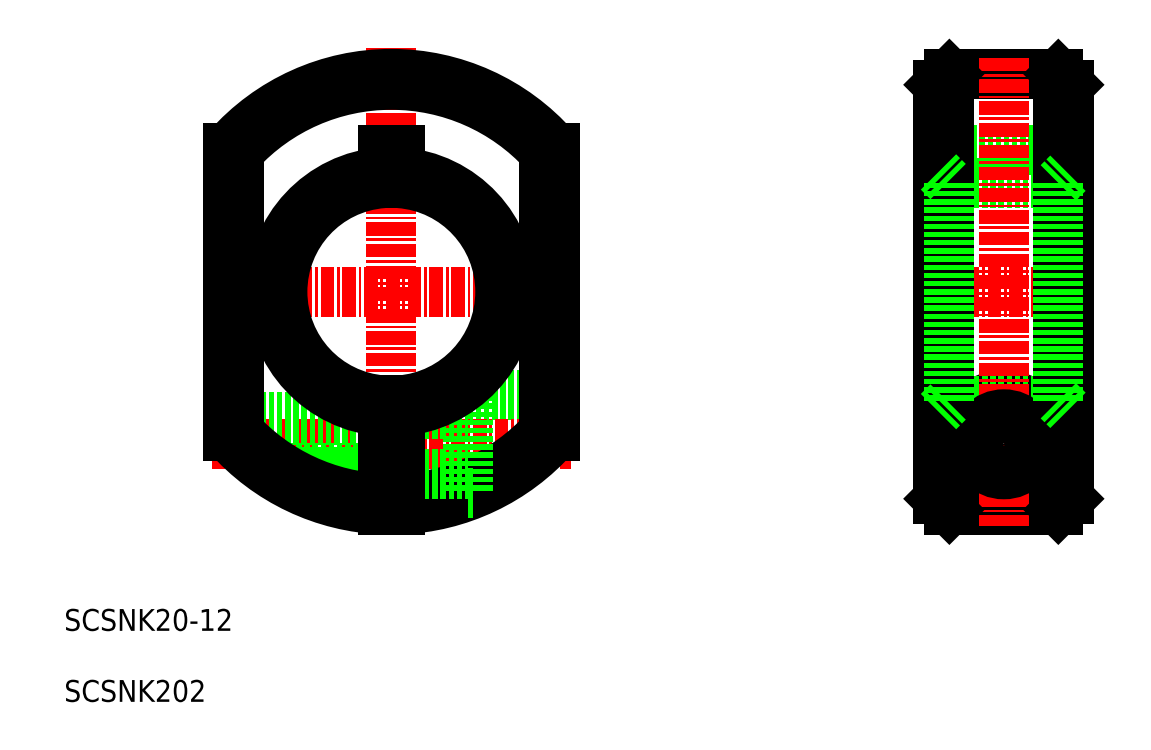
<metadata>
{"format":"dxf","ext":"dxf","renderer":"ezdxf+matplotlib","layout":"modelspace","background":"white","min_lineweight":24,"dpi":150}
</metadata>
<code>
0
SECTION
2
ENTITIES
0
TEXT
8
0
10
57.94
20
84.28
30
0
40
2
1
SCSNK20-12
0
LINE
8
0
10
138.2
20
128.4
30
0
11
150.2
21
128.4
31
0
0
LINE
8
0
10
139.2
20
135.4
30
0
11
149.2
21
135.4
31
0
0
CIRCLE
8
0
10
144.2
20
101.4
30
0
40
4.5
0
LINE
8
0
10
139.2
20
125.4
30
0
11
149.2
21
125.4
31
0
0
LINE
8
0
10
139.2
20
105.4
30
0
11
149.2
21
105.4
31
0
0
LINE
8
CENTER
10
136.7
20
115.4
30
0
11
151.7
21
115.4
31
0
0
LINE
8
CENTER
10
138.2
20
101.4
30
0
11
150.2
21
101.4
31
0
0
LINE
8
0
10
139.2
20
95.41
30
0
11
149.2
21
95.41
31
0
0
LINE
8
0
10
139.2
20
135.4
30
0
11
139.2
21
95.41
31
0
0
LINE
8
0
10
138.2
20
134.4
30
0
11
138.2
21
96.41
31
0
0
LINE
8
CENTER
10
144.2
20
136.9
30
0
11
144.2
21
93.91
31
0
0
LINE
8
CENTER
10
87.96
20
137.8
30
0
11
87.96
21
93.92
31
0
0
LINE
8
0
10
94.96
20
105.9
30
0
11
103
21
105.9
31
0
0
LINE
8
CENTER
10
71.46
20
115.4
30
0
11
104.5
21
115.4
31
0
0
LINE
8
CENTER
10
71.46
20
101.4
30
0
11
104.5
21
101.4
31
0
0
ARC
8
0
10
87.96
20
115.4
30
0
40
20
50
272.1
51
318.6
0
ARC
8
0
10
87.96
20
115.4
30
0
40
19
50
272.3
51
317.5
0
LINE
8
0
10
72.96
20
103.9
30
0
11
87.21
21
103.9
31
0
0
LINE
8
0
10
76.66
20
98.91
30
0
11
87.21
21
98.91
31
0
0
LINE
8
0
10
76.23
20
99.21
30
0
11
87.21
21
99.21
31
0
0
LINE
8
0
10
72.96
20
103.6
30
0
11
87.21
21
103.6
31
0
0
ARC
8
0
10
87.96
20
115.4
30
0
40
20
50
221.4
51
267.9
0
ARC
8
0
10
87.96
20
115.4
30
0
40
19
50
222.5
51
267.7
0
LINE
8
0
10
73.96
20
102.6
30
0
11
73.96
21
128.3
31
0
0
LINE
8
0
10
72.96
20
128.6
30
0
11
72.96
21
102.2
31
0
0
ARC
8
0
10
87.96
20
115.4
30
0
40
10
50
94.3
51
265.7
0
ARC
8
0
10
87.96
20
115.4
30
0
40
10
50
274.3
51
85.7
0
LINE
8
0
10
88.71
20
104.2
30
0
11
94.96
21
104.2
31
0
0
LINE
8
0
10
88.71
20
98.66
30
0
11
94.96
21
98.66
31
0
0
LINE
8
0
10
87.21
20
105.4
30
0
11
87.21
21
95.42
31
0
0
LINE
8
0
10
88.71
20
105.4
30
0
11
88.71
21
95.42
31
0
0
LINE
8
0
10
94.96
20
96.91
30
0
11
95.56
21
96.91
31
0
0
LINE
8
0
10
94.96
20
105.9
30
0
11
94.96
21
96.91
31
0
0
LINE
8
0
10
87.21
20
128.4
30
0
11
88.71
21
128.4
31
0
0
LINE
8
0
10
87.21
20
128.4
30
0
11
87.21
21
125.4
31
0
0
LINE
8
0
10
88.71
20
128.4
30
0
11
88.71
21
125.4
31
0
0
LINE
8
0
10
102
20
102.6
30
0
11
102
21
128.3
31
0
0
LINE
8
0
10
103
20
128.6
30
0
11
103
21
102.2
31
0
0
LINE
8
0
10
138.2
20
96.41
30
0
11
139.2
21
95.41
31
0
0
CIRCLE
8
0
10
144.2
20
101.4
30
0
40
2.5
0
CIRCLE
8
0
10
144.2
20
101.4
30
0
40
2.75
0
CIRCLE
8
0
10
144.2
20
101.4
30
0
40
2.193
0
LINE
8
0
10
138.2
20
134.4
30
0
11
139.2
21
135.4
31
0
0
LINE
8
0
10
150.2
20
134.4
30
0
11
150.2
21
96.41
31
0
0
LINE
8
0
10
149.2
20
135.4
30
0
11
149.2
21
95.41
31
0
0
LINE
8
0
10
149.2
20
95.41
30
0
11
150.2
21
96.41
31
0
0
LINE
8
0
10
149.2
20
135.4
30
0
11
150.2
21
134.4
31
0
0
ARC
8
0
10
87.96
20
115.4
30
0
40
19
50
42.54
51
137.5
0
ARC
8
0
10
87.96
20
115.4
30
0
40
20
50
41.41
51
138.6
0
TEXT
8
0
10
57.94
20
77.77
30
0
40
2
1
SCSNK202
0
ARC
8
0
10
87.96
20
115.4
30
0
40
11
50
93.91
51
266.1
0
ARC
8
0
10
87.96
20
115.4
30
0
40
11
50
273.9
51
86.09
0
LINE
8
0
10
138.2
20
104.4
30
0
11
139.2
21
105.4
31
0
0
LINE
8
0
10
149.2
20
105.4
30
0
11
150.2
21
104.4
31
0
0
LINE
8
0
10
138.2
20
126.4
30
0
11
139.2
21
125.4
31
0
0
LINE
8
0
10
149.2
20
125.4
30
0
11
150.2
21
126.4
31
0
0
LINE
8
0
10
139.2
20
125.4
30
0
11
139.2
21
105.4
31
0
0
LINE
8
0
10
149.2
20
125.4
30
0
11
149.2
21
105.4
31
0
0
ENDSEC
0
EOF

</code>
